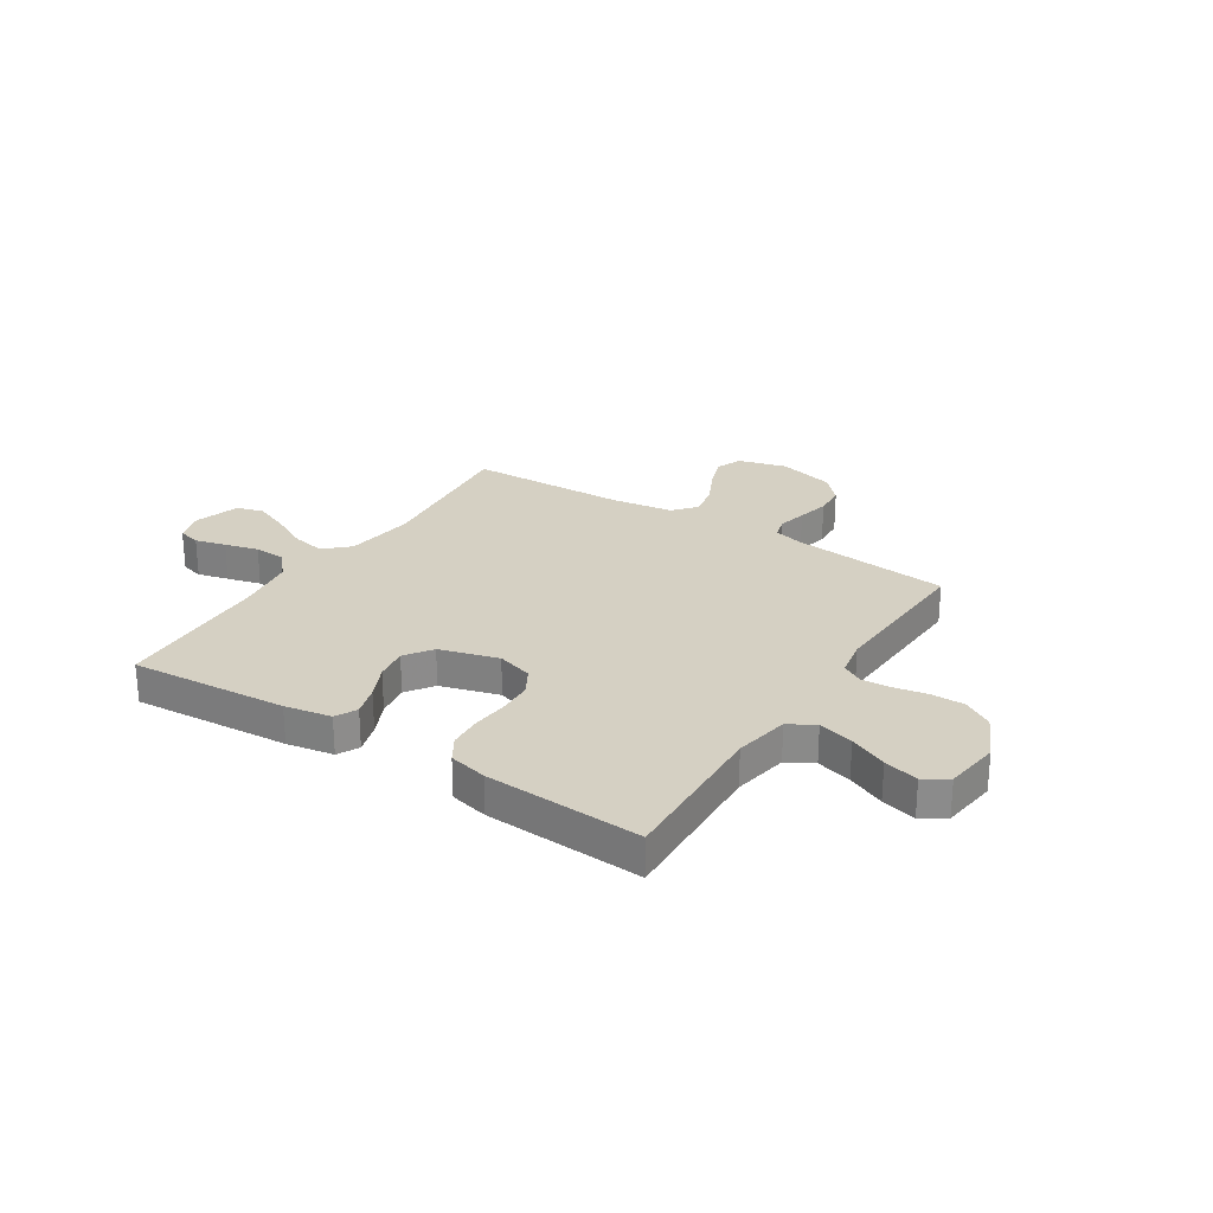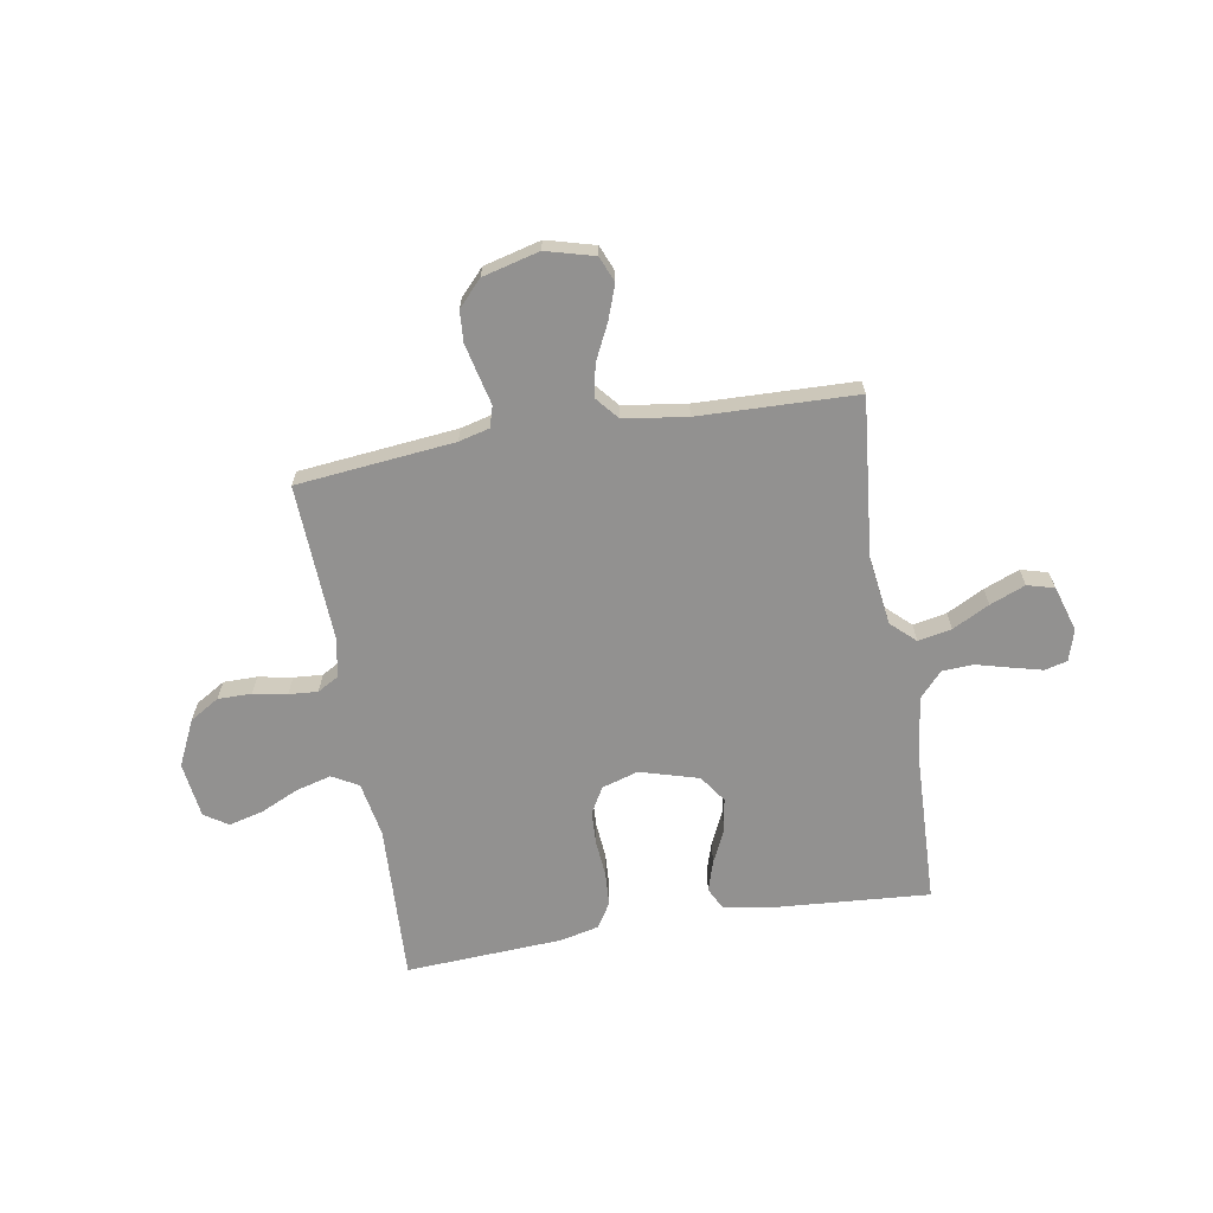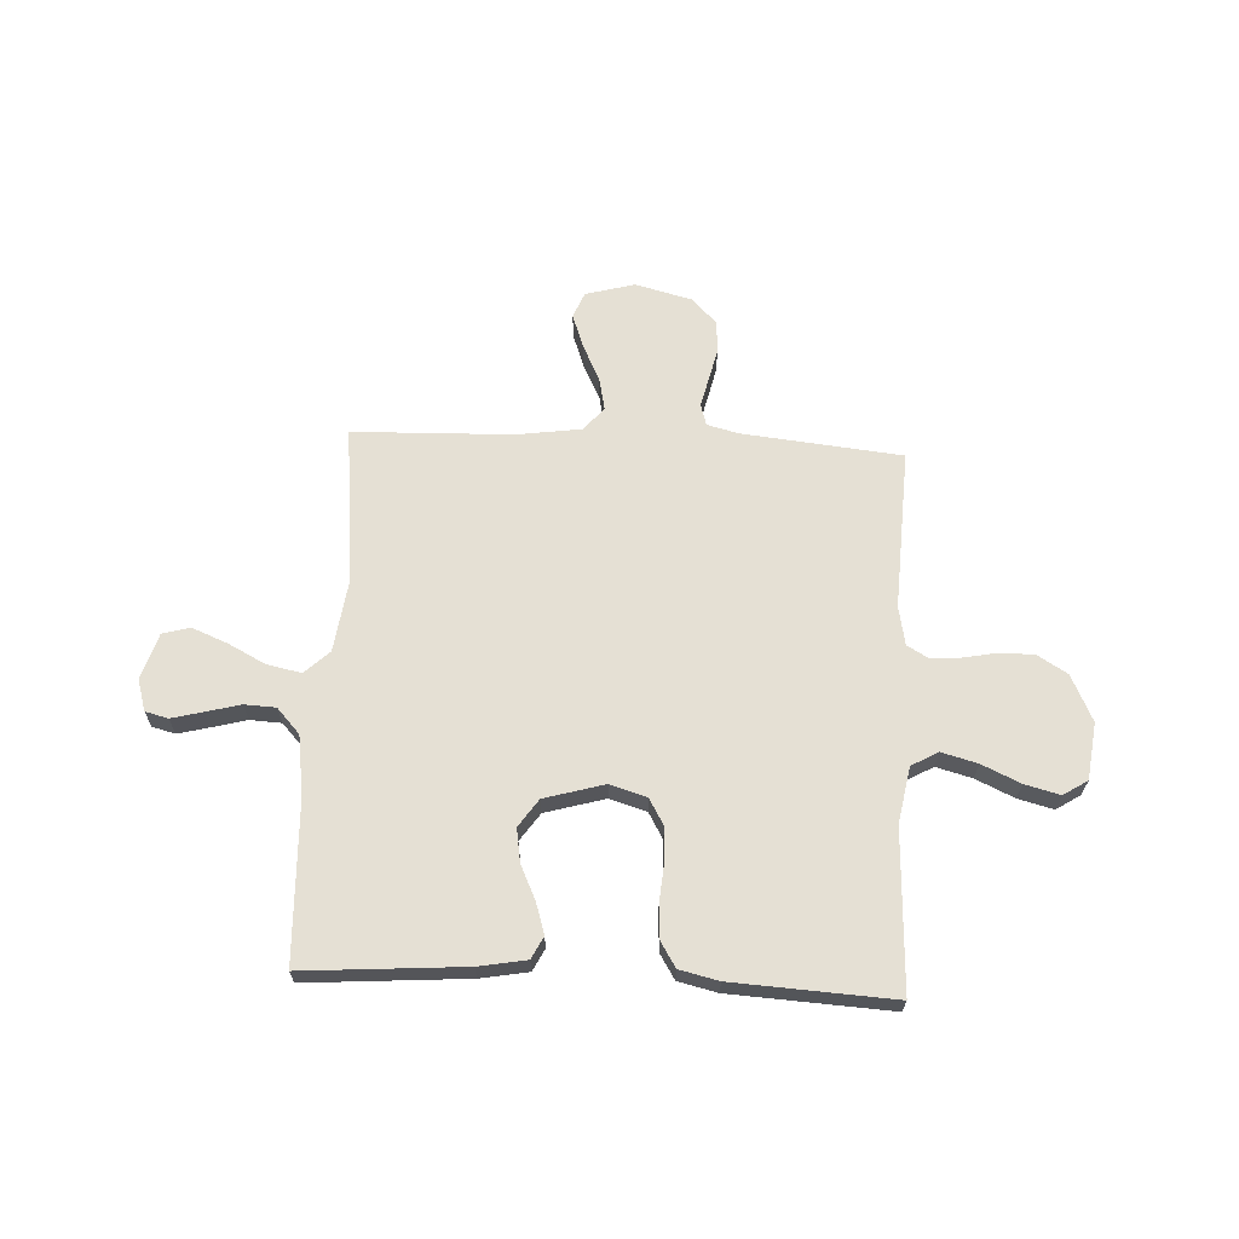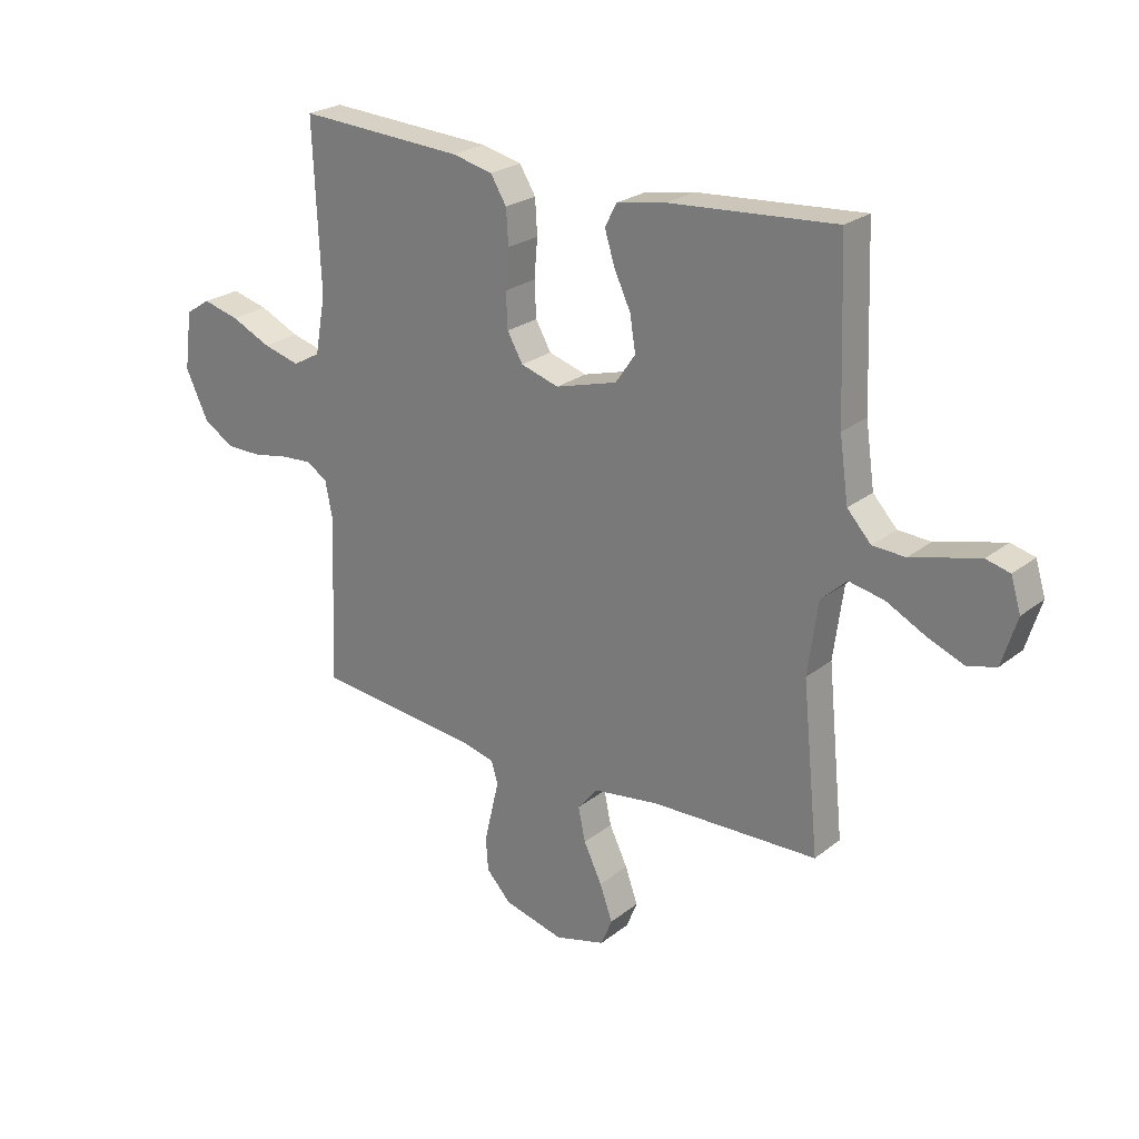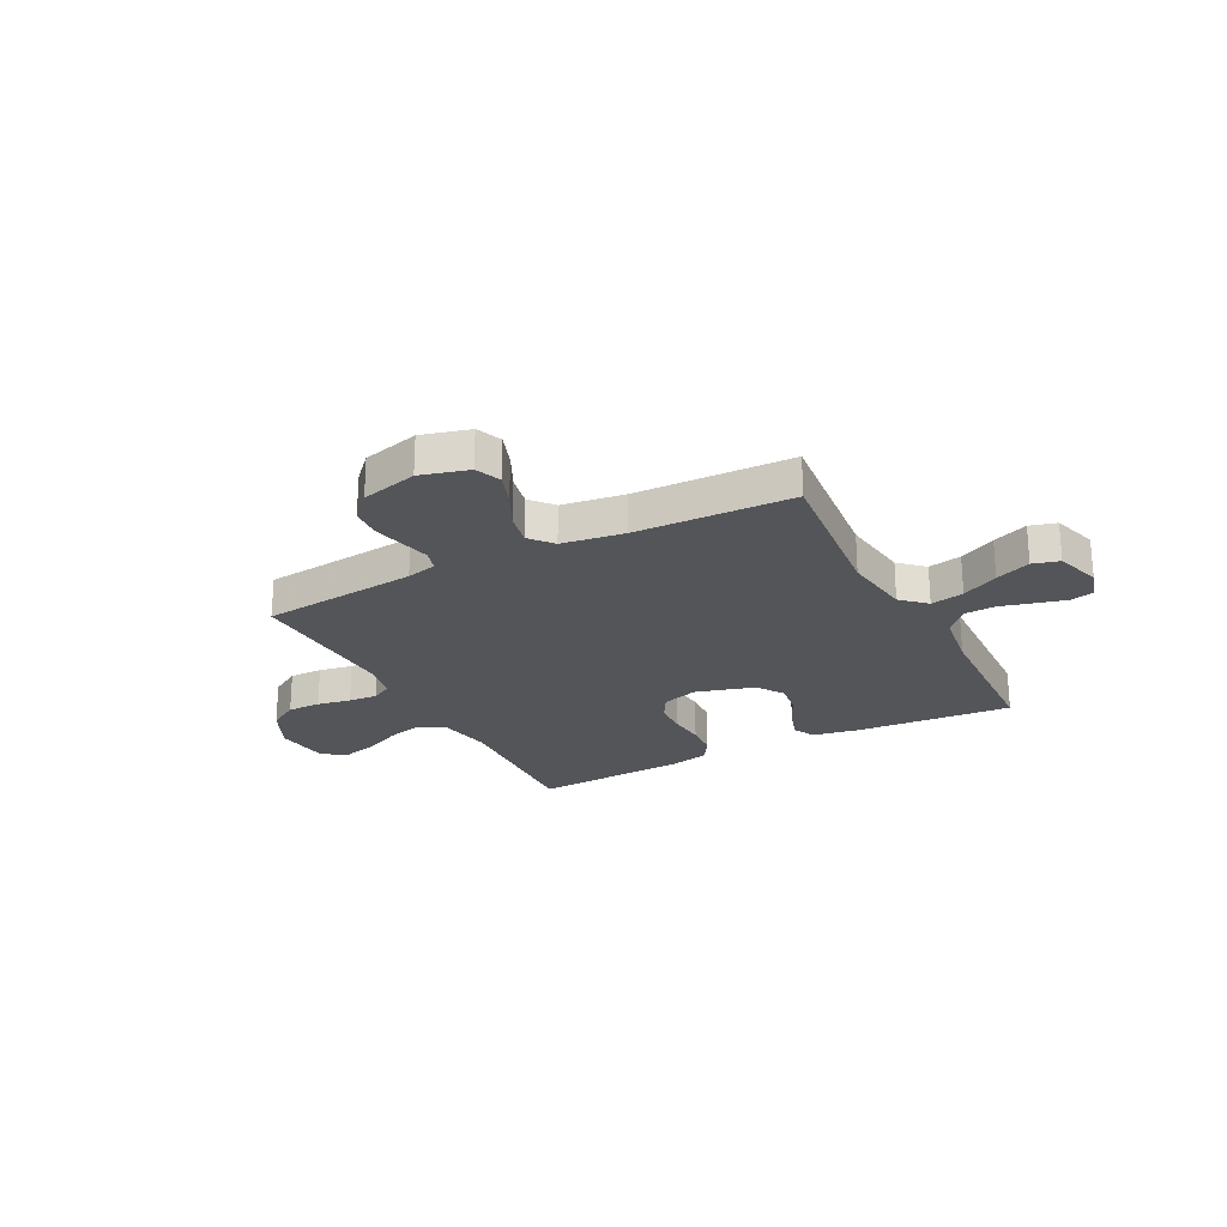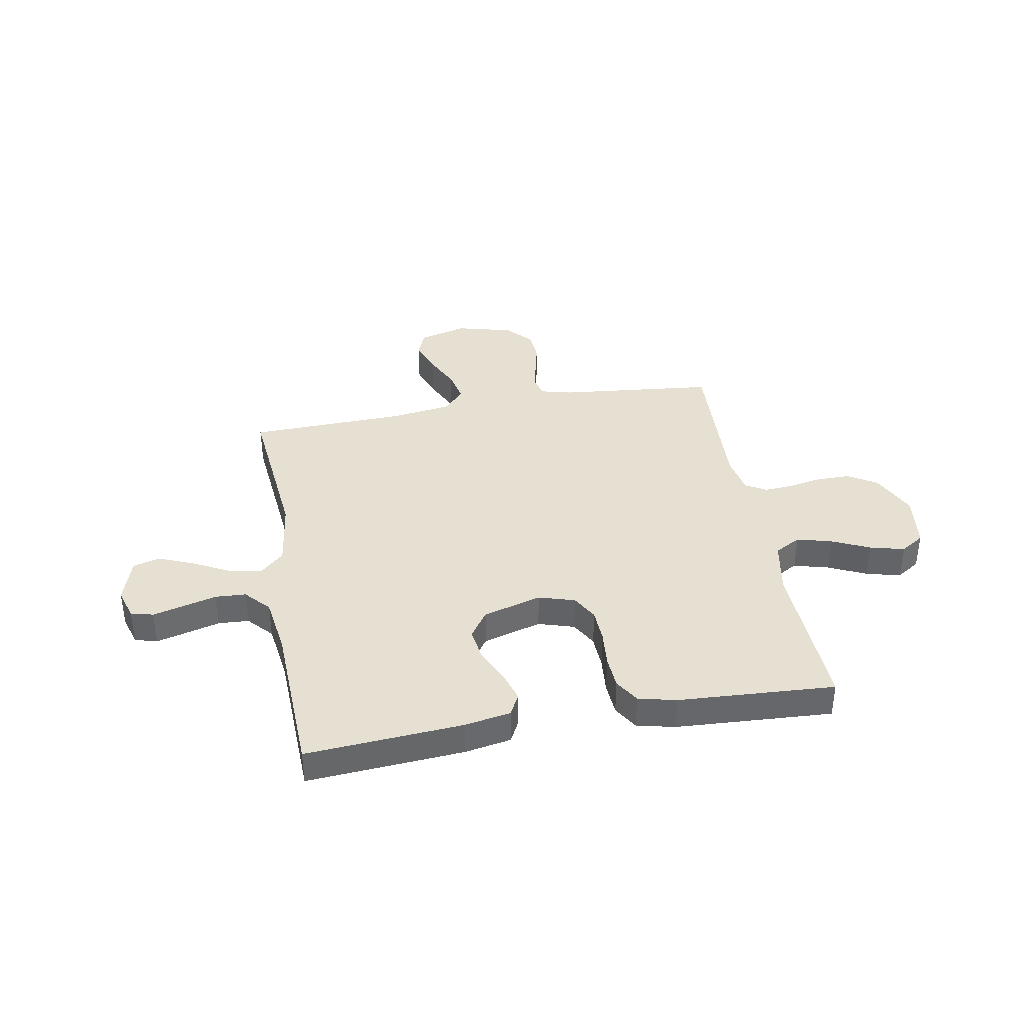
<metadata>
{"format":"obj","ext":"obj","renderer":"f3d","projection":"perspective","resolution":1024,"background":"white","views":[{"elev":26.2,"azim":32.7,"up":"+Y"},{"elev":-66.1,"azim":-170.4,"up":"+Y"},{"elev":65.3,"azim":2.8,"up":"+Y"},{"elev":24.2,"azim":-141.9,"up":"+Z"},{"elev":-24.0,"azim":-152.6,"up":"+Y"},{"elev":38.4,"azim":-10.1,"up":"+Y"}]}
</metadata>
<code>
v -0.5 0.07 -0.5
v -0.47 0.07 -0.2
v -0.488 0.07 -0.068
v -0.534 0.07 -0.025
v -0.598 0.07 -0.038
v -0.668 0.07 -0.074
v -0.735 0.07 -0.101
v -0.786 0.07 -0.087
v -0.813 0.07 0
v -0.795 0.07 0.059
v -0.752 0.07 0.07
v -0.693 0.07 0.055
v -0.629 0.07 0.038
v -0.57 0.07 0.041
v -0.527 0.07 0.088
v -0.511 0.07 0.2
v -0.5 0.07 0.5
v -0.2 0.07 0.478
v -0.111 0.07 0.462
v -0.09 0.07 0.421
v -0.108 0.07 0.363
v -0.138 0.07 0.299
v -0.148 0.07 0.236
v -0.112 0.07 0.184
v 0 0.07 0.152
v 0.069 0.07 0.173
v 0.097 0.07 0.222
v 0.1 0.07 0.286
v 0.094 0.07 0.356
v 0.098 0.07 0.419
v 0.127 0.07 0.466
v 0.2 0.07 0.483
v 0.5 0.07 0.5
v 0.487 0.07 0.2
v 0.506 0.07 0.095
v 0.556 0.07 0.067
v 0.623 0.07 0.085
v 0.695 0.07 0.118
v 0.761 0.07 0.135
v 0.806 0.07 0.106
v 0.82 0.07 0
v 0.779 0.07 -0.087
v 0.723 0.07 -0.121
v 0.659 0.07 -0.121
v 0.595 0.07 -0.109
v 0.54 0.07 -0.105
v 0.5 0.07 -0.128
v 0.486 0.07 -0.2
v 0.5 0.07 -0.5
v 0.2 0.07 -0.531
v 0.142 0.07 -0.546
v 0.13 0.07 -0.586
v 0.143 0.07 -0.641
v 0.157 0.07 -0.702
v 0.153 0.07 -0.761
v 0.108 0.07 -0.809
v 0 0.07 -0.837
v -0.092 0.07 -0.812
v -0.112 0.07 -0.763
v -0.089 0.07 -0.699
v -0.056 0.07 -0.631
v -0.043 0.07 -0.57
v -0.08 0.07 -0.526
v -0.2 0.07 -0.509
v -0.5 0 -0.5
v -0.47 0 -0.2
v -0.488 0 -0.068
v -0.534 0 -0.025
v -0.598 0 -0.038
v -0.668 0 -0.074
v -0.735 0 -0.101
v -0.786 0 -0.087
v -0.813 0 0
v -0.795 0 0.059
v -0.752 0 0.07
v -0.693 0 0.055
v -0.629 0 0.038
v -0.57 0 0.041
v -0.527 0 0.088
v -0.511 0 0.2
v -0.5 0 0.5
v -0.2 0 0.478
v -0.111 0 0.462
v -0.09 0 0.421
v -0.108 0 0.363
v -0.138 0 0.299
v -0.148 0 0.236
v -0.112 0 0.184
v 0 0 0.152
v 0.069 0 0.173
v 0.097 0 0.222
v 0.1 0 0.286
v 0.094 0 0.356
v 0.098 0 0.419
v 0.127 0 0.466
v 0.2 0 0.483
v 0.5 0 0.5
v 0.487 0 0.2
v 0.506 0 0.095
v 0.556 0 0.067
v 0.623 0 0.085
v 0.695 0 0.118
v 0.761 0 0.135
v 0.806 0 0.106
v 0.82 0 0
v 0.779 0 -0.087
v 0.723 0 -0.121
v 0.659 0 -0.121
v 0.595 0 -0.109
v 0.54 0 -0.105
v 0.5 0 -0.128
v 0.486 0 -0.2
v 0.5 0 -0.5
v 0.2 0 -0.531
v 0.142 0 -0.546
v 0.13 0 -0.586
v 0.143 0 -0.641
v 0.157 0 -0.702
v 0.153 0 -0.761
v 0.108 0 -0.809
v 0 0 -0.837
v -0.092 0 -0.812
v -0.112 0 -0.763
v -0.089 0 -0.699
v -0.056 0 -0.631
v -0.043 0 -0.57
v -0.08 0 -0.526
v -0.2 0 -0.509
f 59 60 61
f 58 59 61
f 57 58 61
f 56 57 61
f 55 56 61
f 54 55 61
f 53 54 61
f 52 53 61
f 51 52 61 62
f 50 51 62 63
f 50 63 64
f 49 50 64
f 48 49 64
f 43 44 45
f 42 43 45
f 41 42 45
f 40 41 45
f 39 40 45
f 38 39 45
f 37 38 45
f 36 37 45 46
f 35 36 46 47
f 32 33 34
f 31 32 34
f 30 31 34
f 29 30 34
f 28 29 34
f 35 47 48
f 34 35 48
f 28 34 48
f 27 28 48
f 20 21 22
f 19 20 22
f 18 19 22
f 17 18 22
f 16 17 22
f 15 16 22 23
f 14 15 23 24
f 11 12 13
f 10 11 13
f 9 10 13
f 8 9 13
f 7 8 13
f 6 7 13
f 5 6 13
f 4 5 13 14
f 14 24 25
f 4 14 25
f 3 4 25
f 64 1 2
f 26 27 48 64
f 25 26 64
f 3 25 64
f 2 3 64
f 125 124 123
f 125 123 122
f 125 122 121
f 125 121 120
f 125 120 119
f 125 119 118
f 125 118 117
f 125 117 116
f 126 125 116 115
f 127 126 115 114
f 128 127 114
f 128 114 113
f 128 113 112
f 109 108 107
f 109 107 106
f 109 106 105
f 109 105 104
f 109 104 103
f 109 103 102
f 109 102 101
f 110 109 101 100
f 111 110 100 99
f 98 97 96
f 98 96 95
f 98 95 94
f 98 94 93
f 98 93 92
f 112 111 99
f 112 99 98
f 112 98 92
f 112 92 91
f 86 85 84
f 86 84 83
f 86 83 82
f 86 82 81
f 86 81 80
f 87 86 80 79
f 88 87 79 78
f 77 76 75
f 77 75 74
f 77 74 73
f 77 73 72
f 77 72 71
f 77 71 70
f 77 70 69
f 78 77 69 68
f 89 88 78
f 89 78 68
f 89 68 67
f 66 65 128
f 128 112 91 90
f 128 90 89
f 128 89 67
f 128 67 66
f 1 65 66 2
f 2 66 67 3
f 3 67 68 4
f 4 68 69 5
f 5 69 70 6
f 6 70 71 7
f 7 71 72 8
f 8 72 73 9
f 9 73 74 10
f 10 74 75 11
f 11 75 76 12
f 12 76 77 13
f 13 77 78 14
f 14 78 79 15
f 15 79 80 16
f 16 80 81 17
f 17 81 82 18
f 18 82 83 19
f 19 83 84 20
f 20 84 85 21
f 21 85 86 22
f 22 86 87 23
f 23 87 88 24
f 24 88 89 25
f 25 89 90 26
f 26 90 91 27
f 27 91 92 28
f 28 92 93 29
f 29 93 94 30
f 30 94 95 31
f 31 95 96 32
f 32 96 97 33
f 33 97 98 34
f 34 98 99 35
f 35 99 100 36
f 36 100 101 37
f 37 101 102 38
f 38 102 103 39
f 39 103 104 40
f 40 104 105 41
f 41 105 106 42
f 42 106 107 43
f 43 107 108 44
f 44 108 109 45
f 45 109 110 46
f 46 110 111 47
f 47 111 112 48
f 48 112 113 49
f 49 113 114 50
f 50 114 115 51
f 51 115 116 52
f 52 116 117 53
f 53 117 118 54
f 54 118 119 55
f 55 119 120 56
f 56 120 121 57
f 57 121 122 58
f 58 122 123 59
f 59 123 124 60
f 60 124 125 61
f 61 125 126 62
f 62 126 127 63
f 63 127 128 64
f 64 128 65 1

</code>
